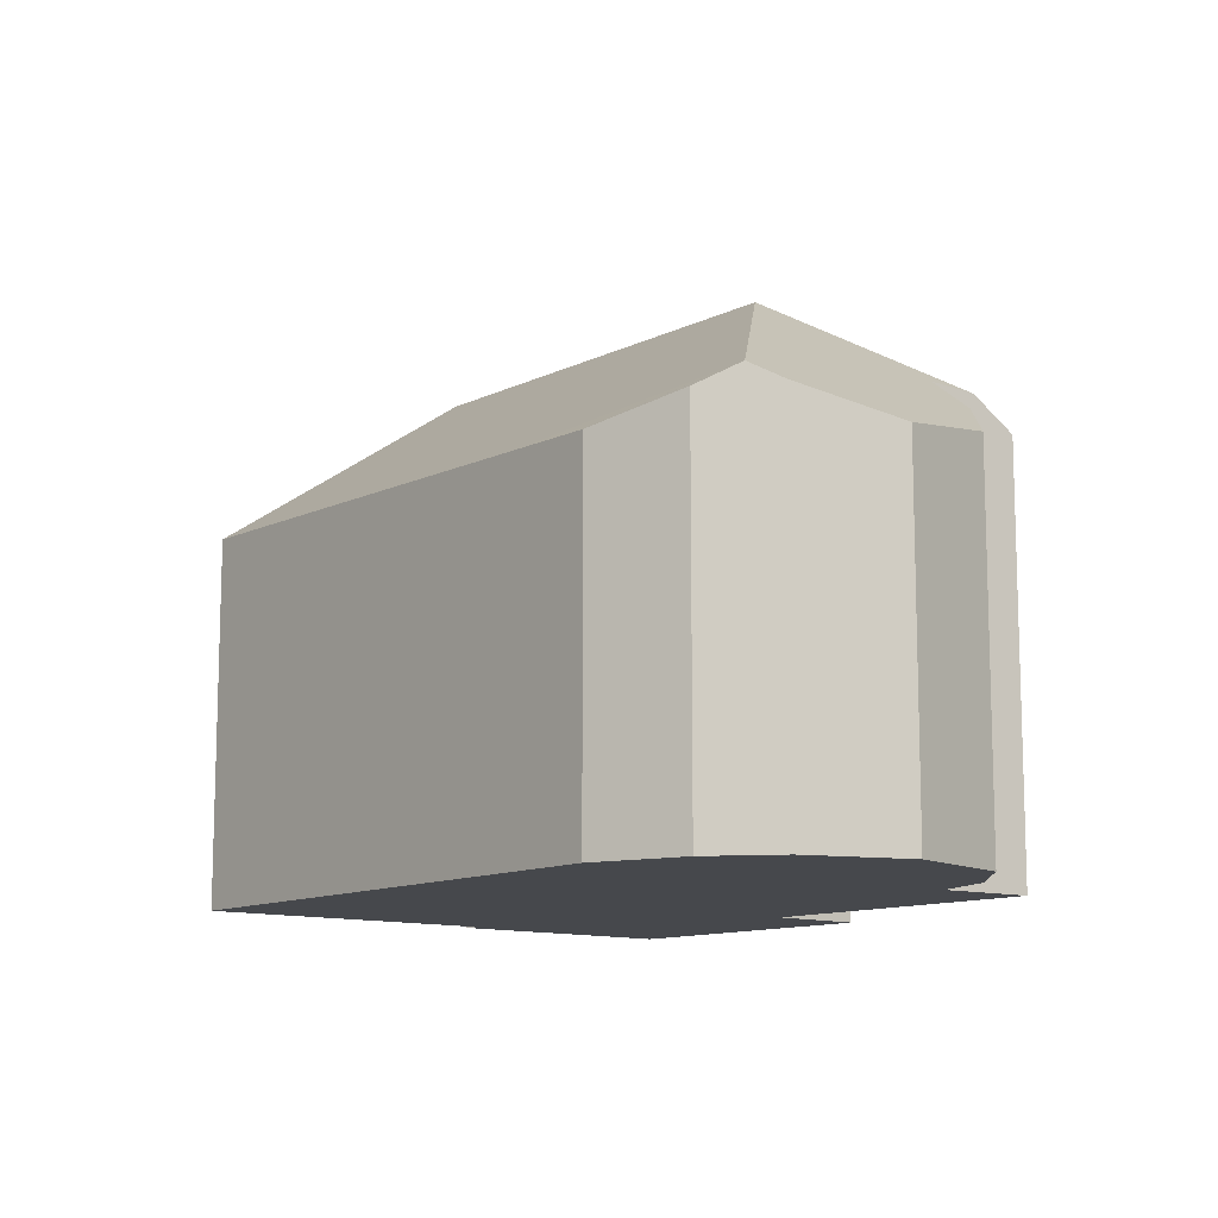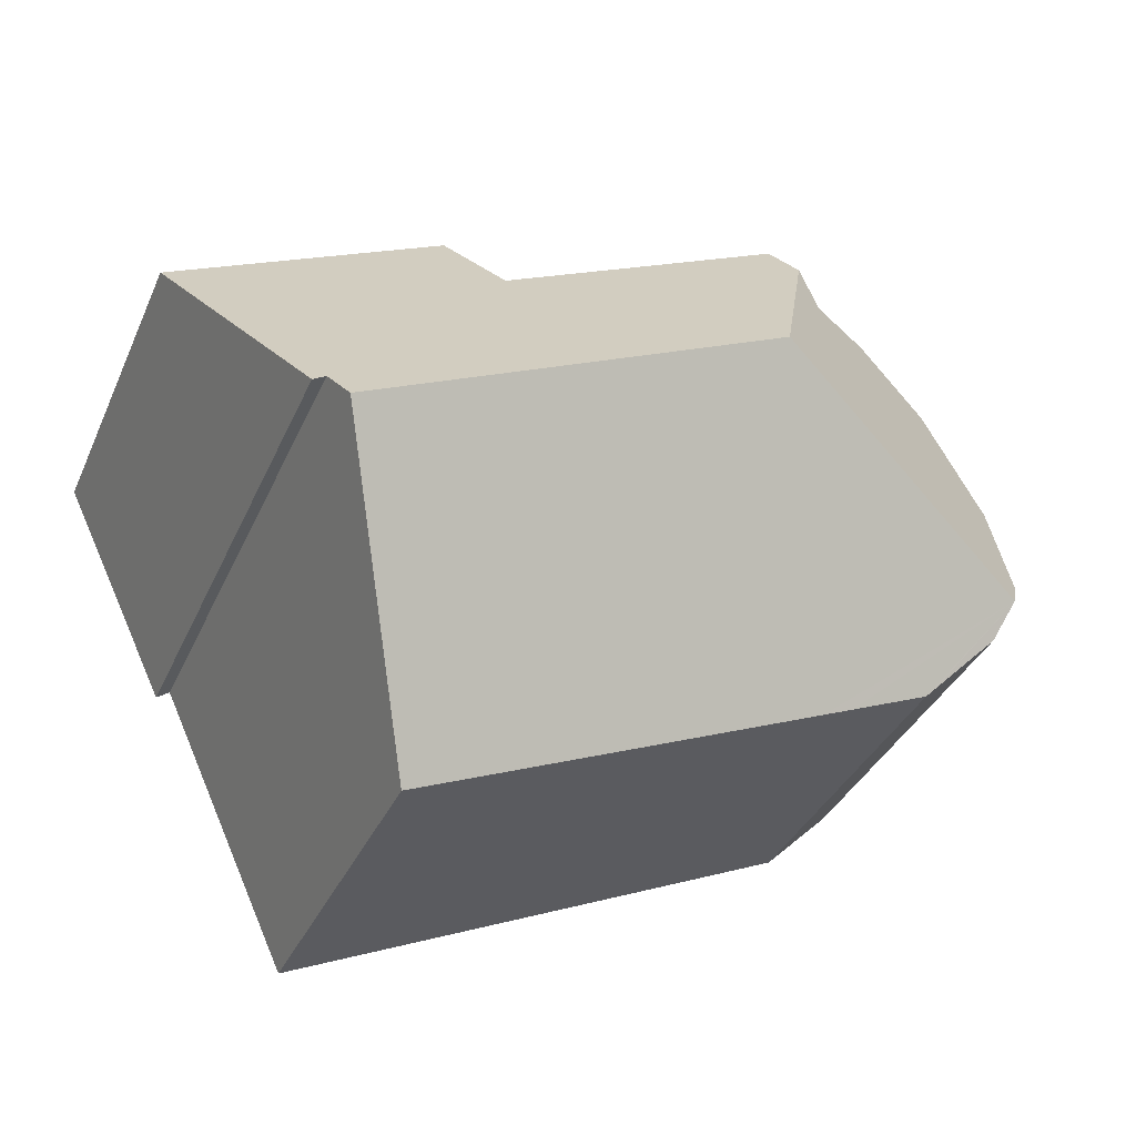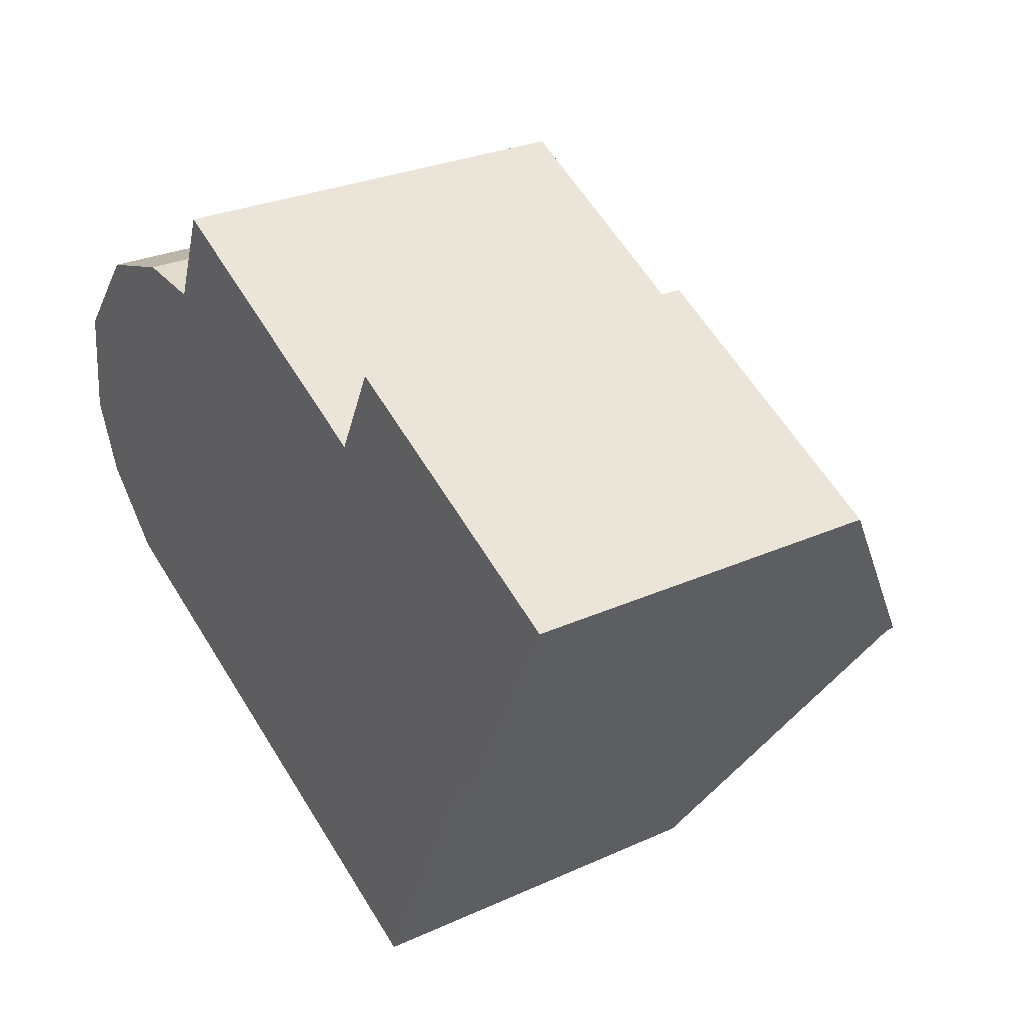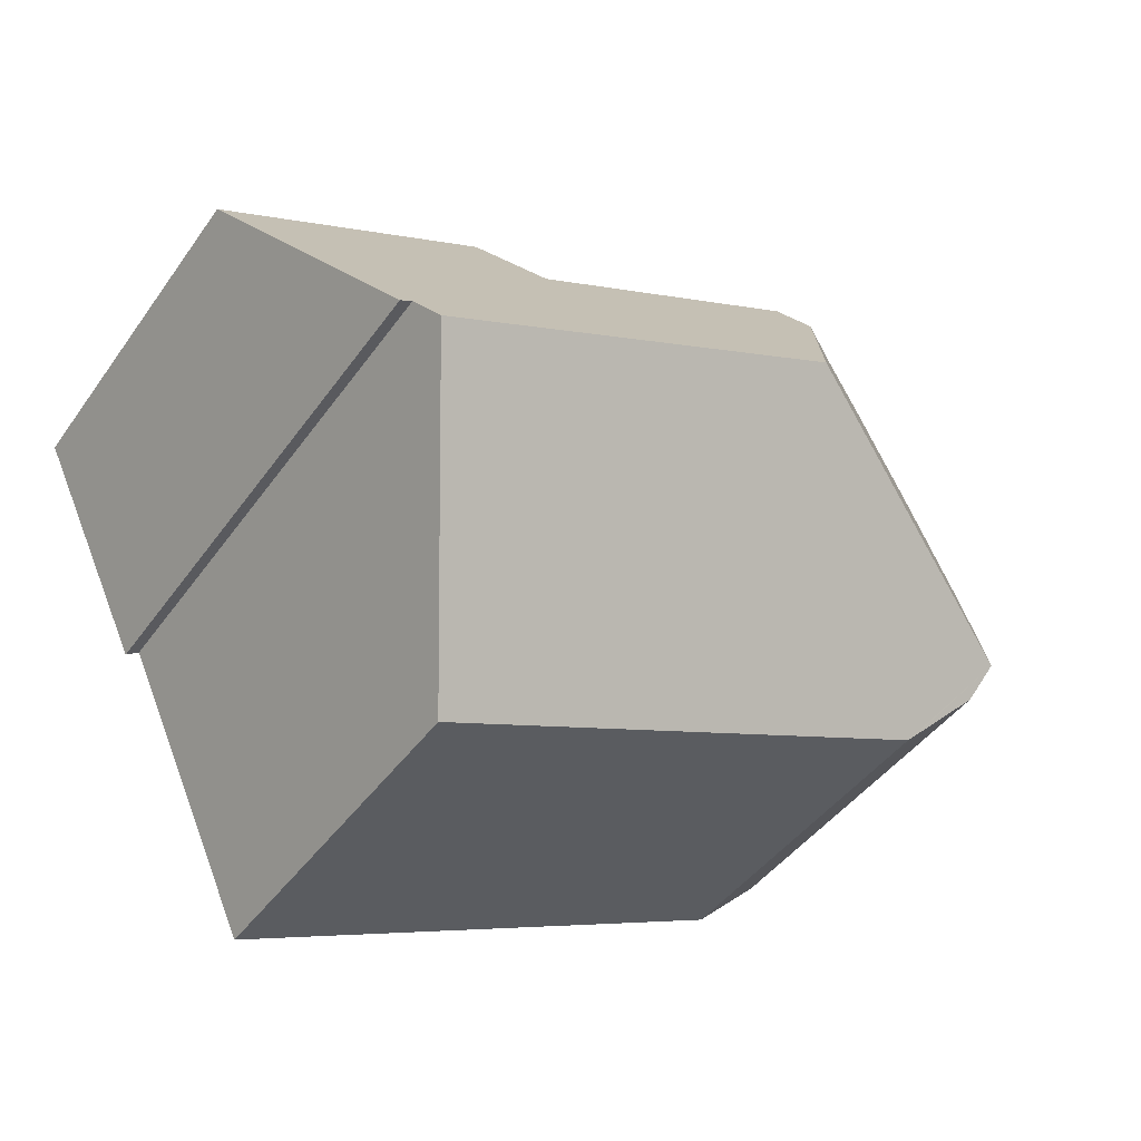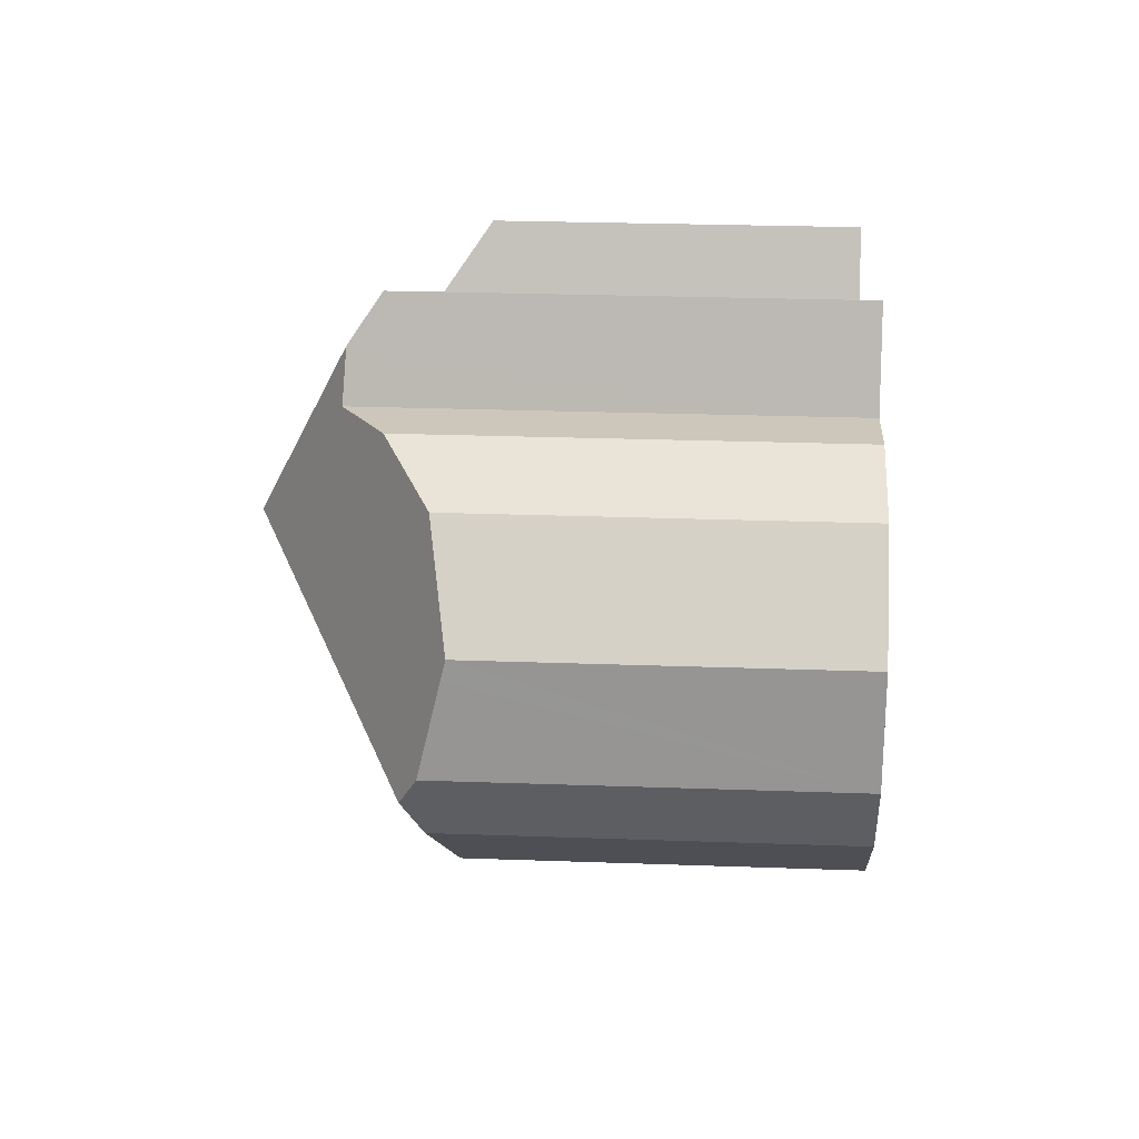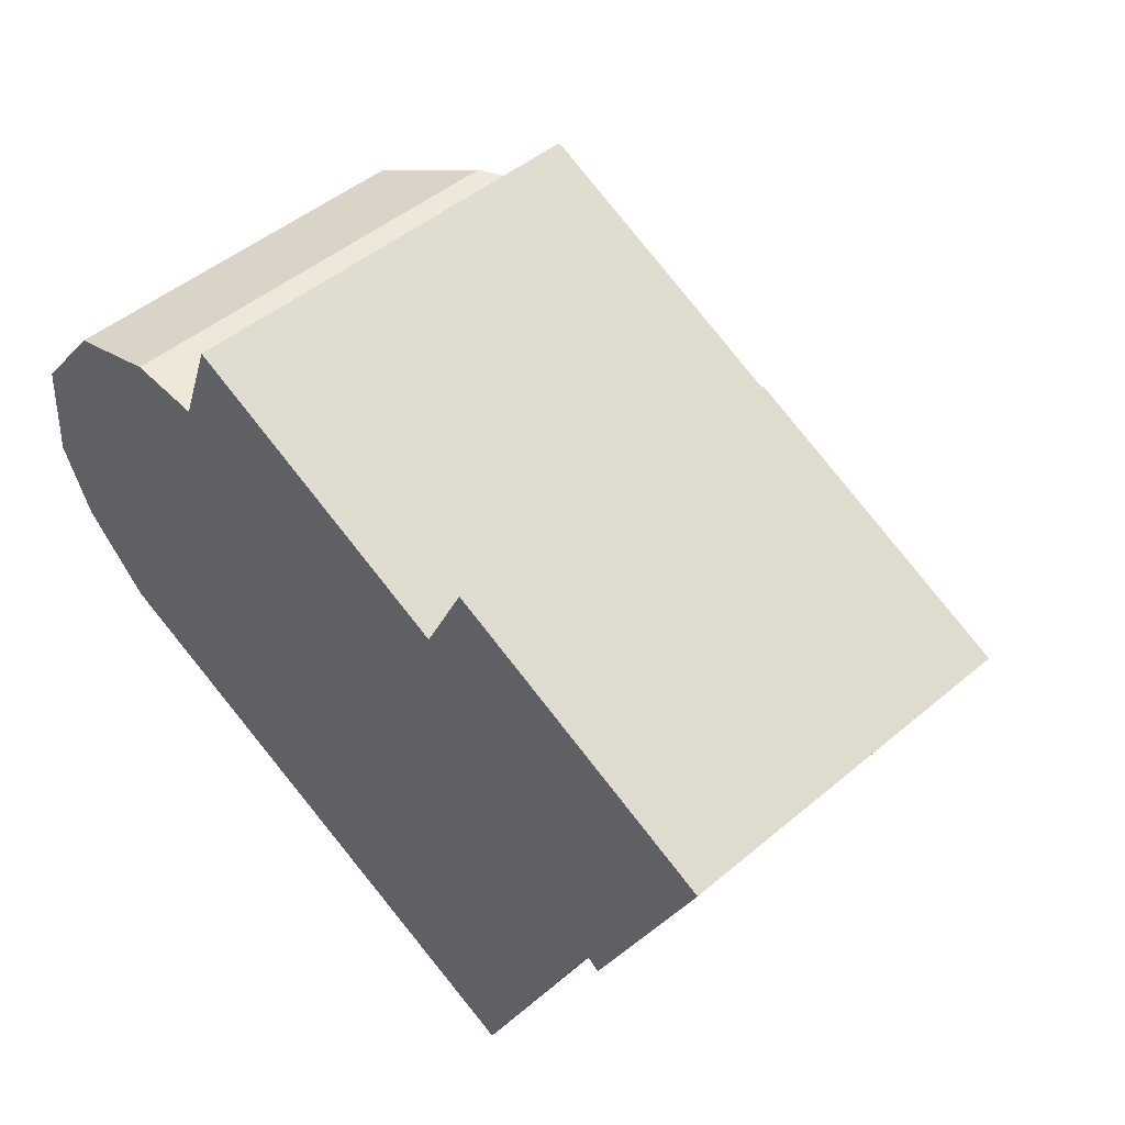
<metadata>
{"format":"obj","ext":"obj","renderer":"f3d","projection":"perspective","resolution":1024,"background":"white","views":[{"elev":-11.4,"azim":-104.7,"up":"+Y"},{"elev":-36.1,"azim":158.1,"up":"+Z"},{"elev":28.2,"azim":55.7,"up":"+Z"},{"elev":-44.0,"azim":147.1,"up":"+Z"},{"elev":26.6,"azim":-86.8,"up":"+Z"},{"elev":47.3,"azim":46.4,"up":"+Z"}]}
</metadata>
<code>
v  9.223 6.256 -1.113
v  9.069 6.234 -1.003
v  10.53 4.263 1.595
v  7.96 4.257 2.833
v  6.744 5.031 2.119
v  7.251 4.255 3.174
v  3.935 6.516 0.978
v  8.889 6.516 -1.388
v  3.145 5.412 3.2
v  3.343 5.039 3.73
v  7.481 4.308 -4.407
v  2.572 4.189 -2.261
v  0.162 4.636 -0.363
v  2.19 4.18 -2.094
v  1.203 4.156 -1.662
v  1.097 4.189 -1.557
v  0.374 4.413 -0.836
v  0 4.436 2.716e-16
v  0.085 4.189 1.051
v  0.103 4.138 1.268
v  0.309 4.189 1.524
v  2.931 5.447 2.626
v  0.993 4.358 2.373
v  2.088 4.92 2.704
v  7.481 2.699e-16 -4.407
v  2.572 1.384e-16 -2.261
v  2.19 1.282e-16 -2.094
v  1.203 1.018e-16 -1.662
v  0.374 5.119e-17 -0.836
v  1.097 9.534e-17 -1.557
v  0 0 0
v  0.162 2.223e-17 -0.363
v  9.223 6.815e-17 -1.113
v  9.069 6.142e-17 -1.003
v  0.103 -7.764e-17 1.268
v  0.085 -6.436e-17 1.051
v  2.931 -1.608e-16 2.626
v  3.343 -2.284e-16 3.73
v  3.145 -1.959e-16 3.2
v  0.993 -1.453e-16 2.373
v  0.309 -9.332e-17 1.524
v  2.088 -1.656e-16 2.704
v  6.744 -1.298e-16 2.119
v  7.251 -1.944e-16 3.174
v  10.53 -9.767e-17 1.595
v  7.96 -1.735e-16 2.833
v  8.889 8.499e-17 -1.388
g defaultobject
f 1 2 3
f 4 5 6
f 5 4 3
f 5 3 7
f 7 3 2
f 7 2 8
f 5 9 10
f 9 5 7
f 11 7 8
f 7 11 12
f 7 12 13
f 13 12 14
f 13 14 15
f 13 15 16
f 13 16 17
f 18 7 13
f 7 18 19
f 7 19 20
f 7 20 21
f 7 21 22
f 7 22 9
f 22 21 23
f 22 23 24
f 25 12 11
f 12 25 26
f 12 26 14
f 14 26 15
f 15 26 27
f 15 27 28
f 16 29 17
f 29 16 15
f 29 15 28
f 29 28 30
f 17 18 13
f 18 17 29
f 18 29 31
f 31 29 32
f 33 2 1
f 2 33 34
f 31 19 18
f 19 31 20
f 20 31 35
f 35 31 36
f 37 9 22
f 9 37 10
f 10 37 38
f 38 37 39
f 21 40 23
f 40 21 20
f 40 20 35
f 40 35 41
f 23 42 24
f 42 23 40
f 24 37 22
f 37 24 42
f 43 6 5
f 6 43 44
f 38 5 10
f 5 38 43
f 44 4 6
f 4 44 3
f 3 44 45
f 45 44 46
f 3 33 1
f 33 3 45
f 2 11 8
f 11 2 34
f 11 34 47
f 11 47 25
f 46 33 45
f 33 46 34
f 34 46 47
f 47 46 25
f 25 46 44
f 25 44 43
f 25 43 38
f 25 38 26
f 26 38 39
f 26 39 37
f 26 37 42
f 26 42 40
f 26 40 27
f 27 40 28
f 28 40 41
f 28 41 30
f 30 41 29
f 29 41 35
f 29 35 36
f 29 36 31
f 29 31 32

</code>
